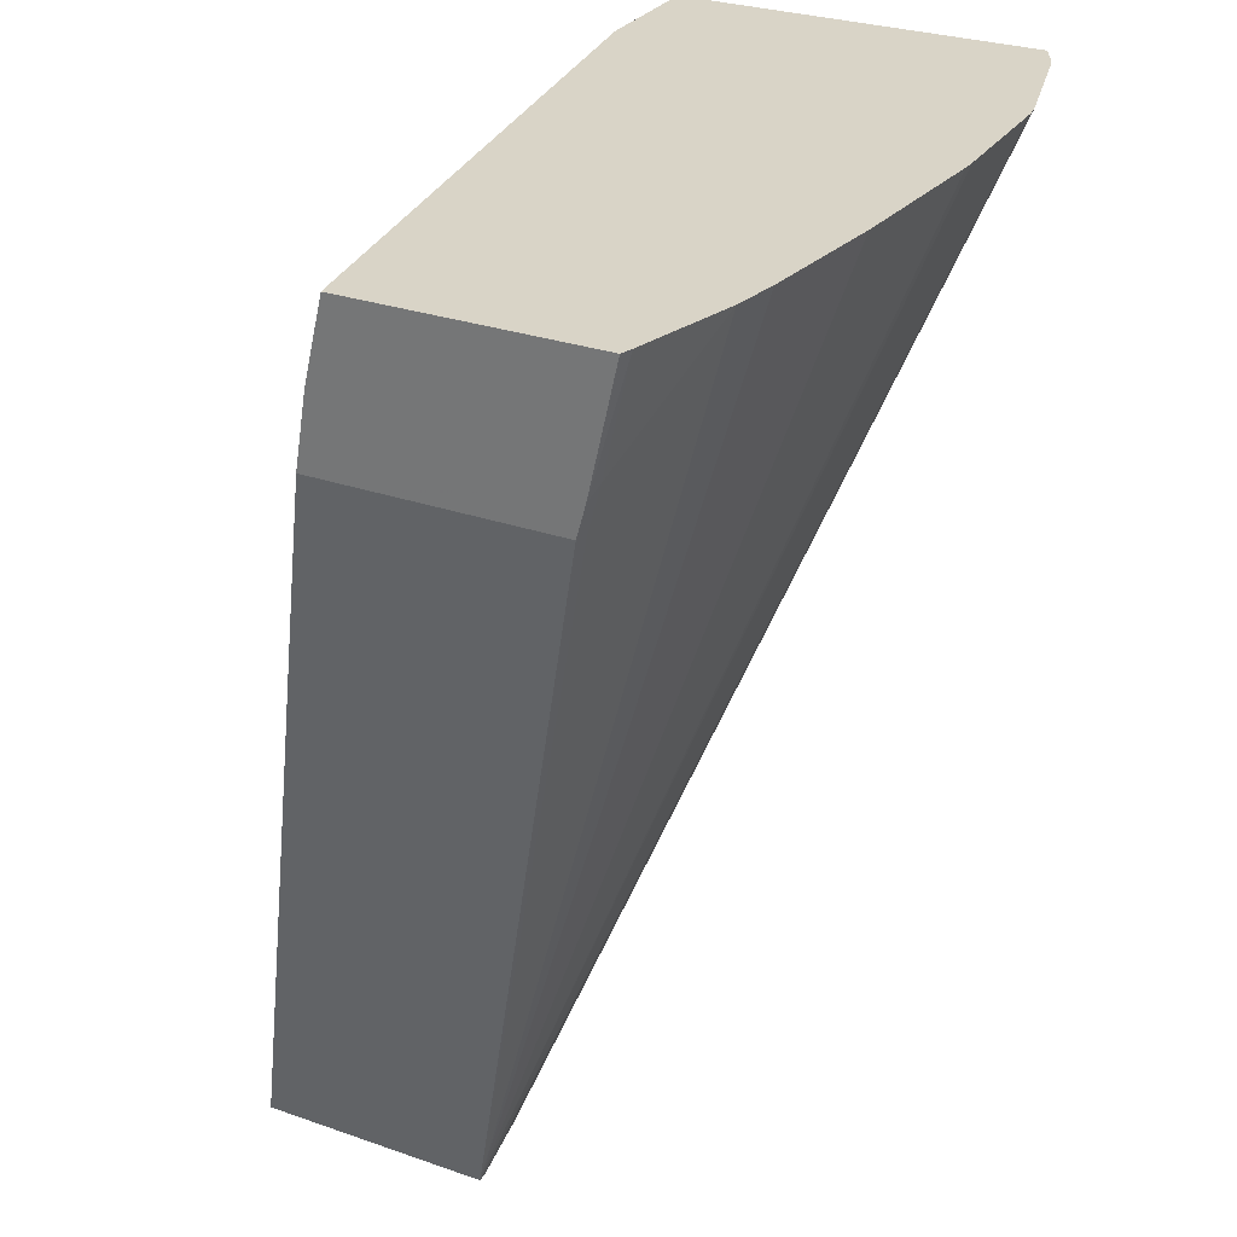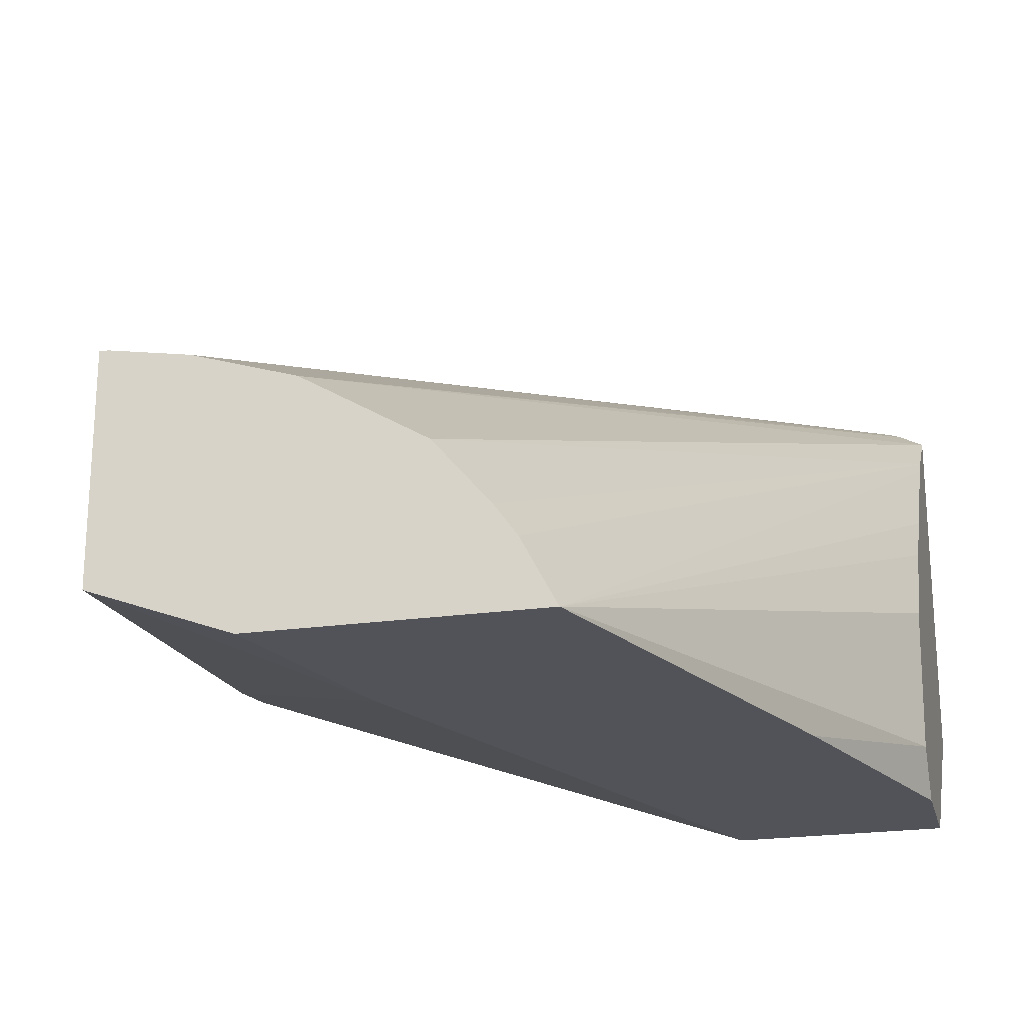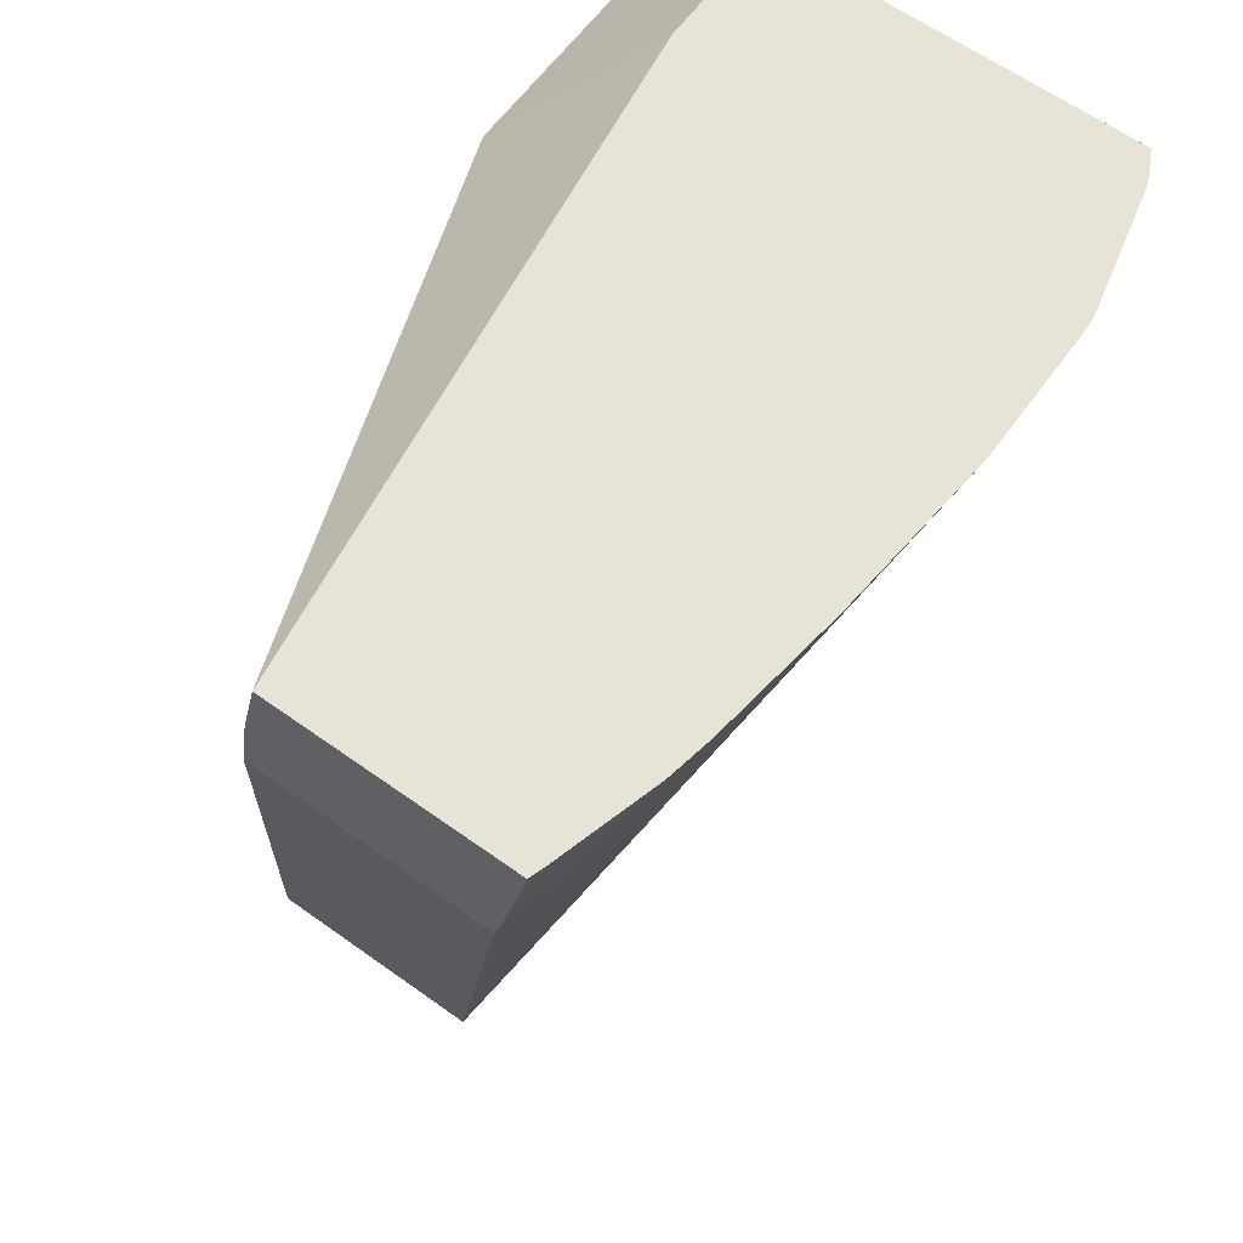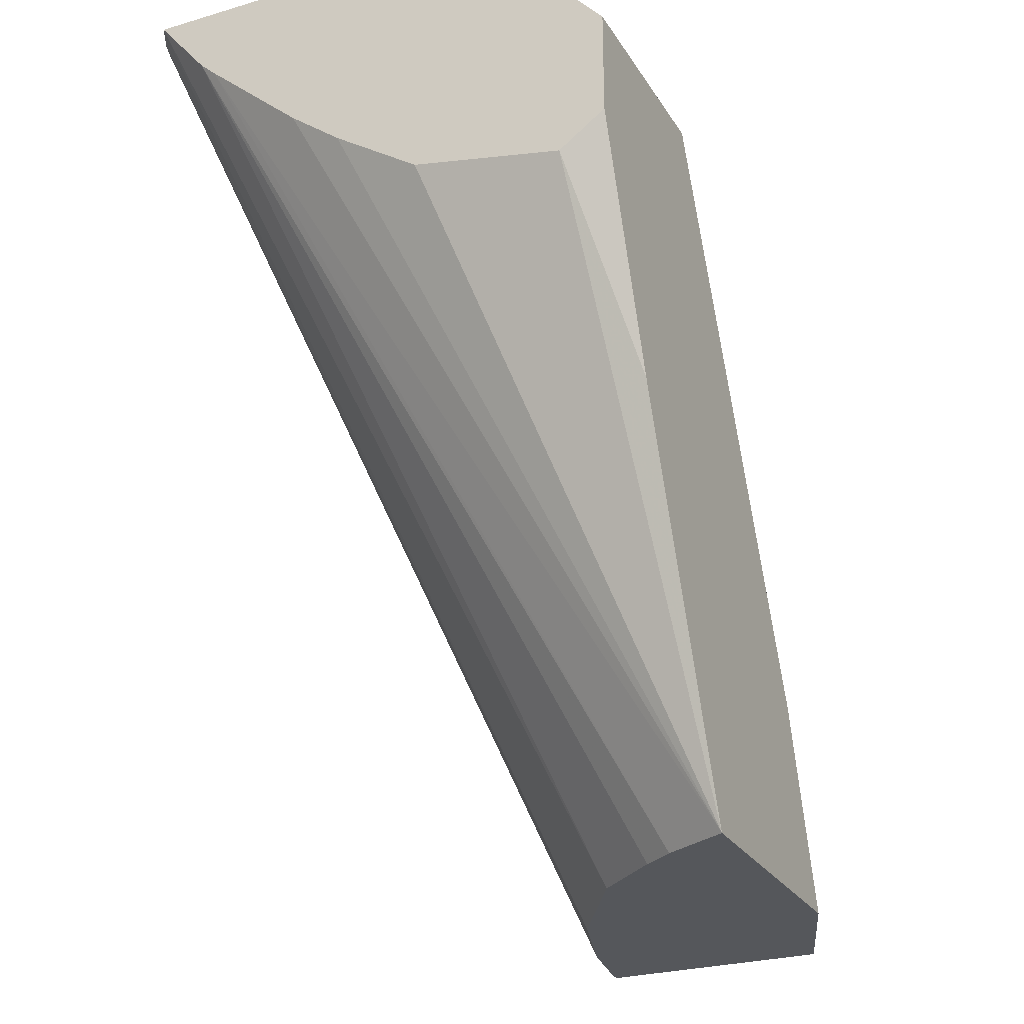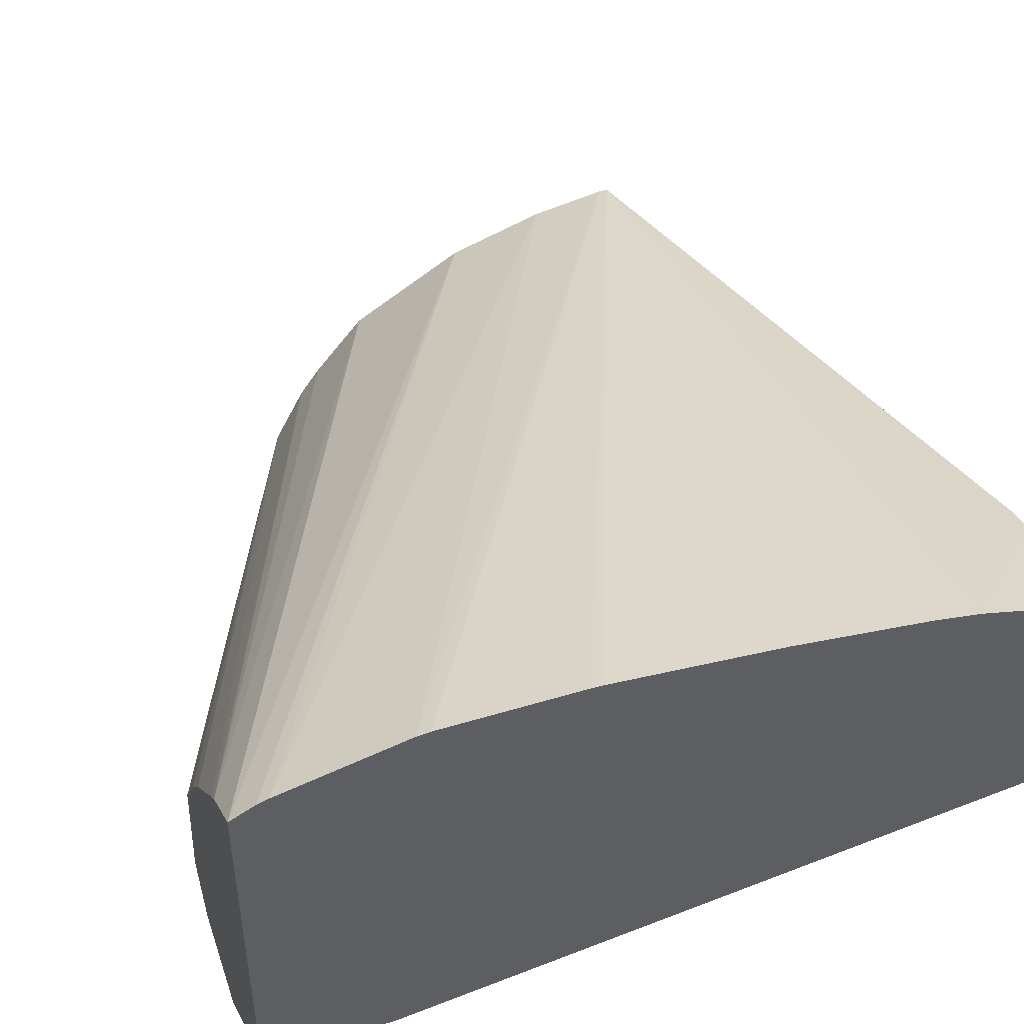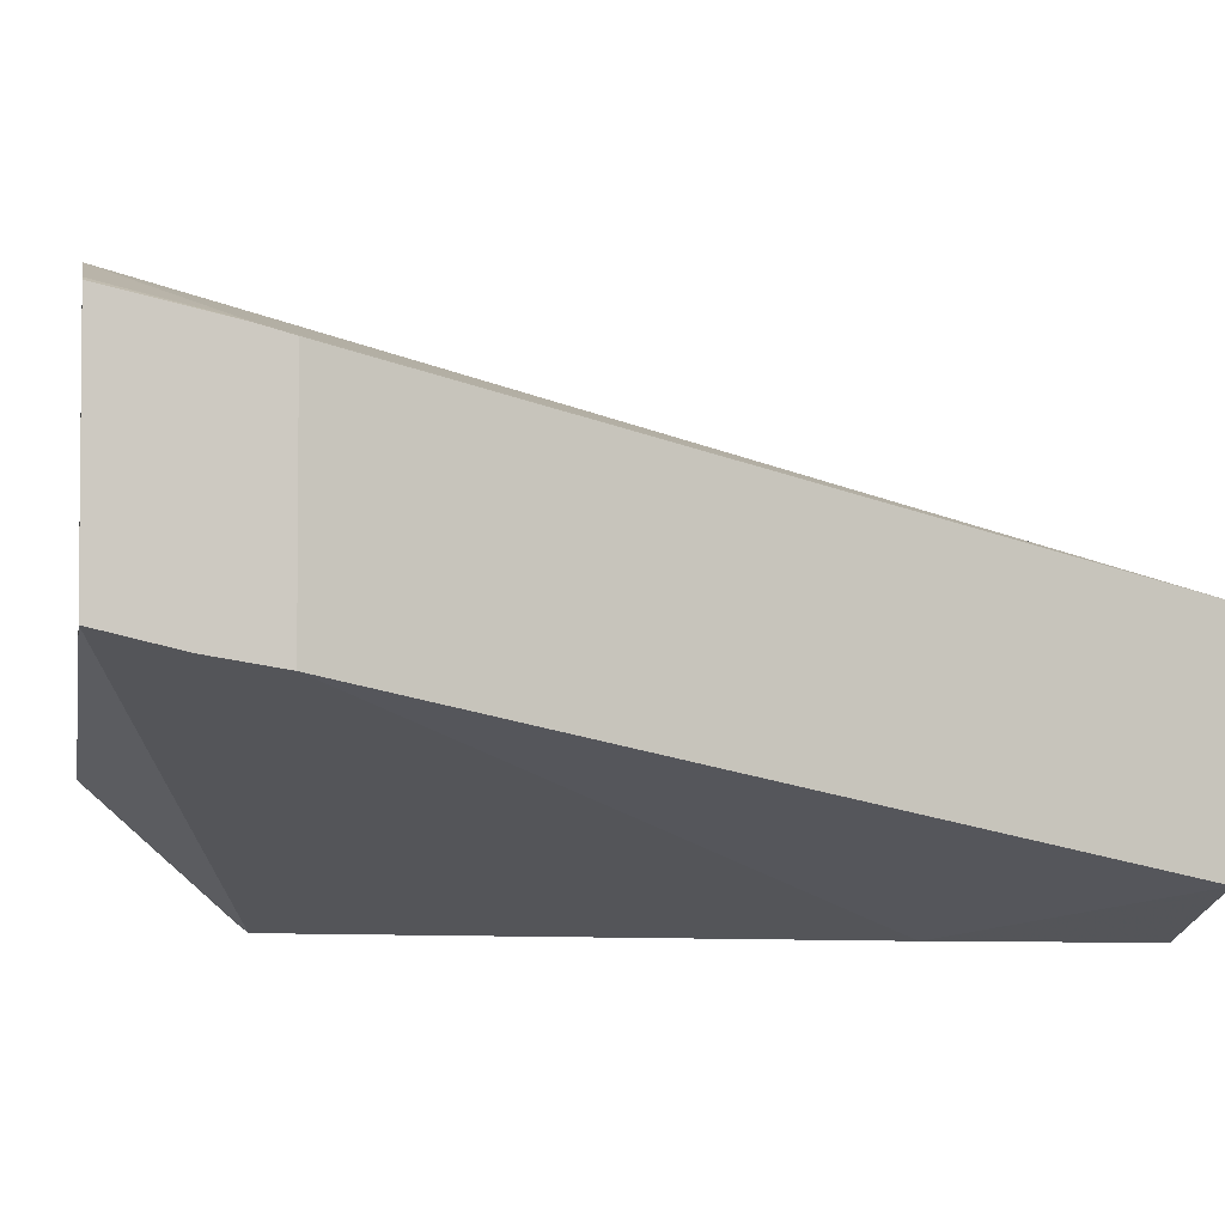
<metadata>
{"format":"obj","ext":"obj","renderer":"f3d","projection":"perspective","resolution":1024,"background":"white","views":[{"elev":28.7,"azim":-62.4,"up":"+Y"},{"elev":-22.6,"azim":13.6,"up":"+Z"},{"elev":62.0,"azim":-53.9,"up":"+Y"},{"elev":-26.4,"azim":115.0,"up":"+Y"},{"elev":47.4,"azim":161.5,"up":"+Z"},{"elev":-3.5,"azim":-100.2,"up":"+Z"}]}
</metadata>
<code>
v 0.000856 0.1772 0.03897
v 0.004371 0.1752 0.03735
v 0.003379 0.173 0.03735
v 0.001824 0.1714 0.03774
v 0.000856 0.1772 0.04081
v 0.000856 0.1778 0.03906
v 0.00528 0.1772 0.03735
v 0.002894 0.1714 0.03735
v 0.001824 0.1714 0.03949
v 0.0009472 0.1772 0.04084
v 0.000856 0.1774 0.04088
v 0.000856 0.1784 0.03921
v 0.005916 0.1784 0.03841
v 0.006904 0.1772 0.03735
v 0.005024 0.1714 0.03735
v 0.001891 0.1714 0.03948
v 0.005569 0.1784 0.04164
v 0.004516 0.1784 0.04165
v 0.004414 0.1784 0.04165
v 0.003149 0.1784 0.04154
v 0.002113 0.1784 0.04141
v 0.001754 0.1784 0.04134
v 0.0009472 0.1775 0.04093
v 0.0009472 0.1784 0.04112
v 0.000856 0.1784 0.04109
v 0.006904 0.1784 0.03841
v 0.006904 0.1764 0.03735
v 0.006222 0.1745 0.03735
v 0.006904 0.1761 0.03771
v 0.006904 0.1763 0.03889
v 0.006904 0.1768 0.03957
v 0.006904 0.1771 0.03998
v 0.006904 0.1778 0.04074
v 0.004761 0.1714 0.03785
v 0.002489 0.1714 0.03938
v 0.005669 0.1784 0.04163
v 0.006904 0.1784 0.04127
v 0.006904 0.1779 0.04087
v 0.004593 0.1714 0.03809
v 0.003256 0.1714 0.03914
v 0.00663 0.1784 0.0414
v 0.006749 0.1784 0.04135
v 0.004175 0.1714 0.03858
v 0.006715 0.1784 0.04137
f 1 2 3
f 1 3 4
f 1 4 9
f 1 9 5
f 1 5 11
f 1 11 25
f 1 25 12
f 1 12 6
f 1 6 7
f 1 7 2
f 2 7 14
f 2 14 27
f 2 27 28
f 2 28 15
f 2 15 8
f 2 8 3
f 3 8 4
f 4 8 15
f 4 15 34
f 4 34 39
f 4 39 43
f 4 43 40
f 4 40 35
f 4 35 16
f 4 16 9
f 5 10 11
f 5 9 10
f 6 12 7
f 7 12 13
f 7 13 26
f 7 26 14
f 9 16 17
f 9 17 18
f 9 18 19
f 9 19 20
f 9 20 21
f 9 21 22
f 9 22 10
f 10 22 23
f 10 23 11
f 11 23 24
f 11 24 25
f 12 25 24
f 12 24 22
f 12 22 21
f 12 21 20
f 12 20 19
f 12 19 18
f 12 18 17
f 12 17 36
f 12 36 41
f 12 41 44
f 12 44 42
f 12 42 37
f 12 37 26
f 12 26 13
f 14 26 37
f 14 37 38
f 14 38 33
f 14 33 32
f 14 32 31
f 14 31 30
f 14 30 29
f 14 29 27
f 15 28 29
f 15 29 30
f 15 30 31
f 15 31 32
f 15 32 33
f 15 33 34
f 16 35 36
f 16 36 17
f 22 24 23
f 27 29 28
f 33 38 34
f 34 38 39
f 35 40 41
f 35 41 36
f 37 42 40
f 37 40 43
f 37 43 38
f 38 43 39
f 40 42 44
f 40 44 41

</code>
